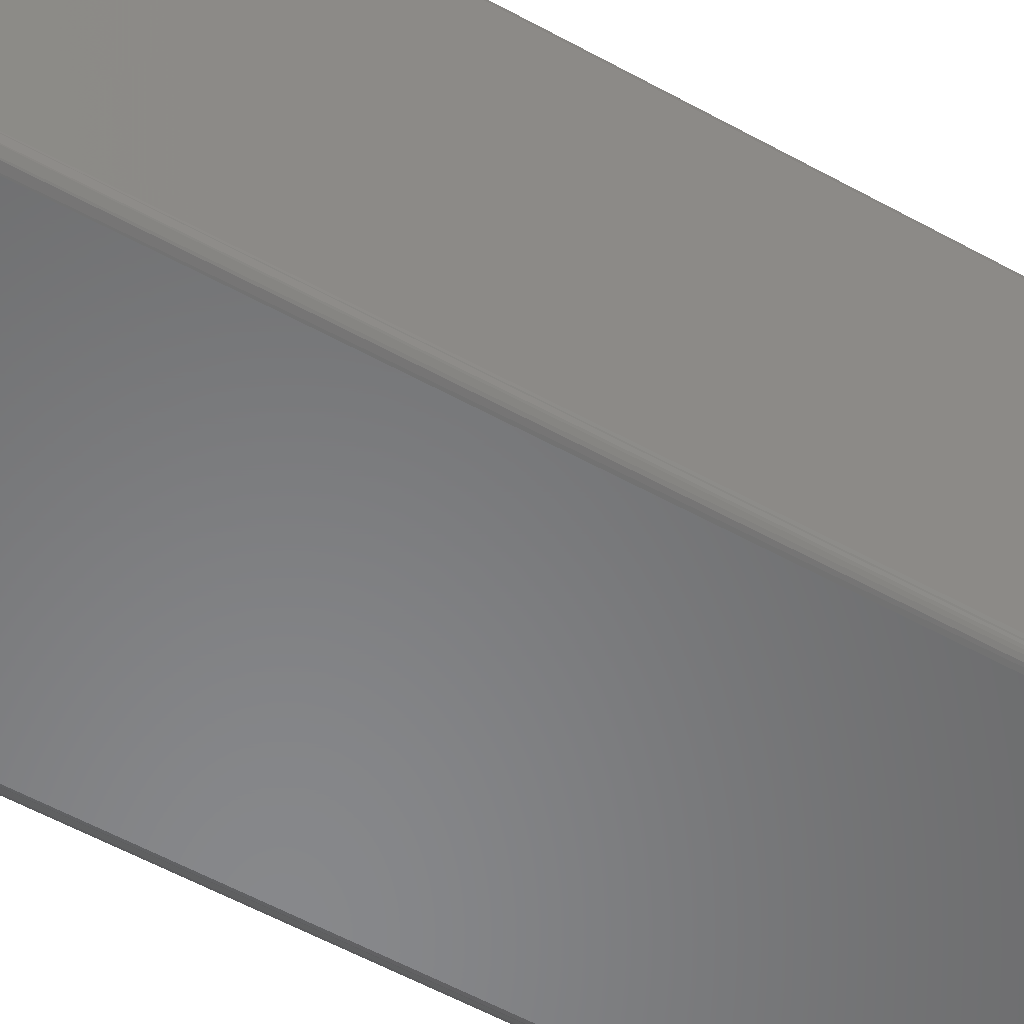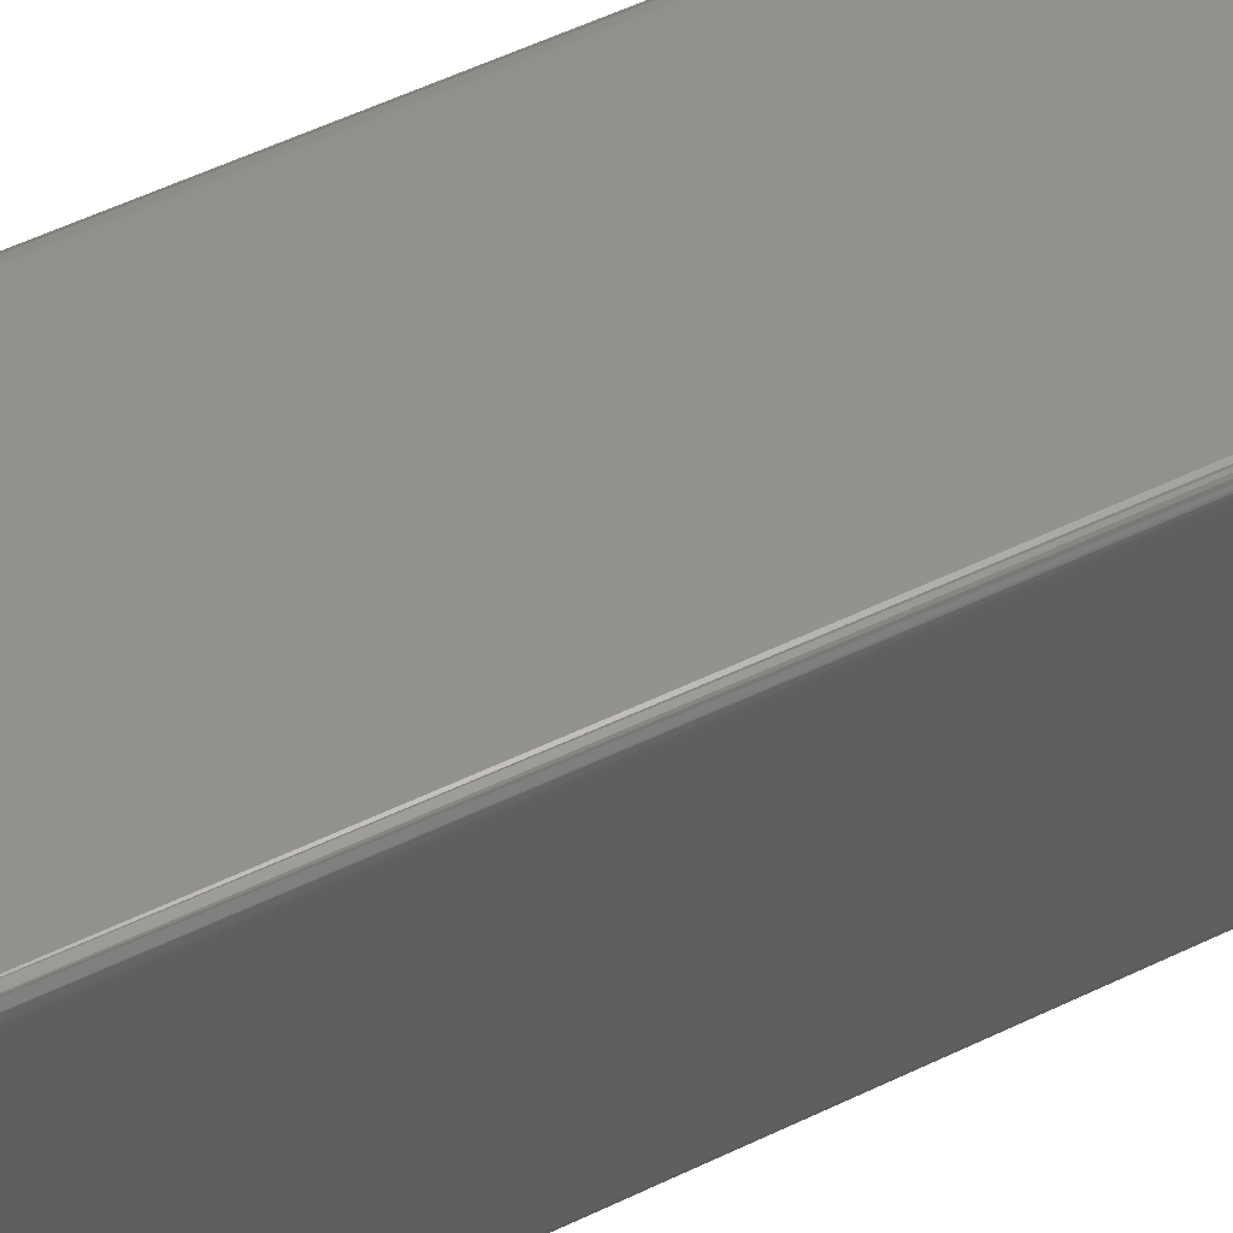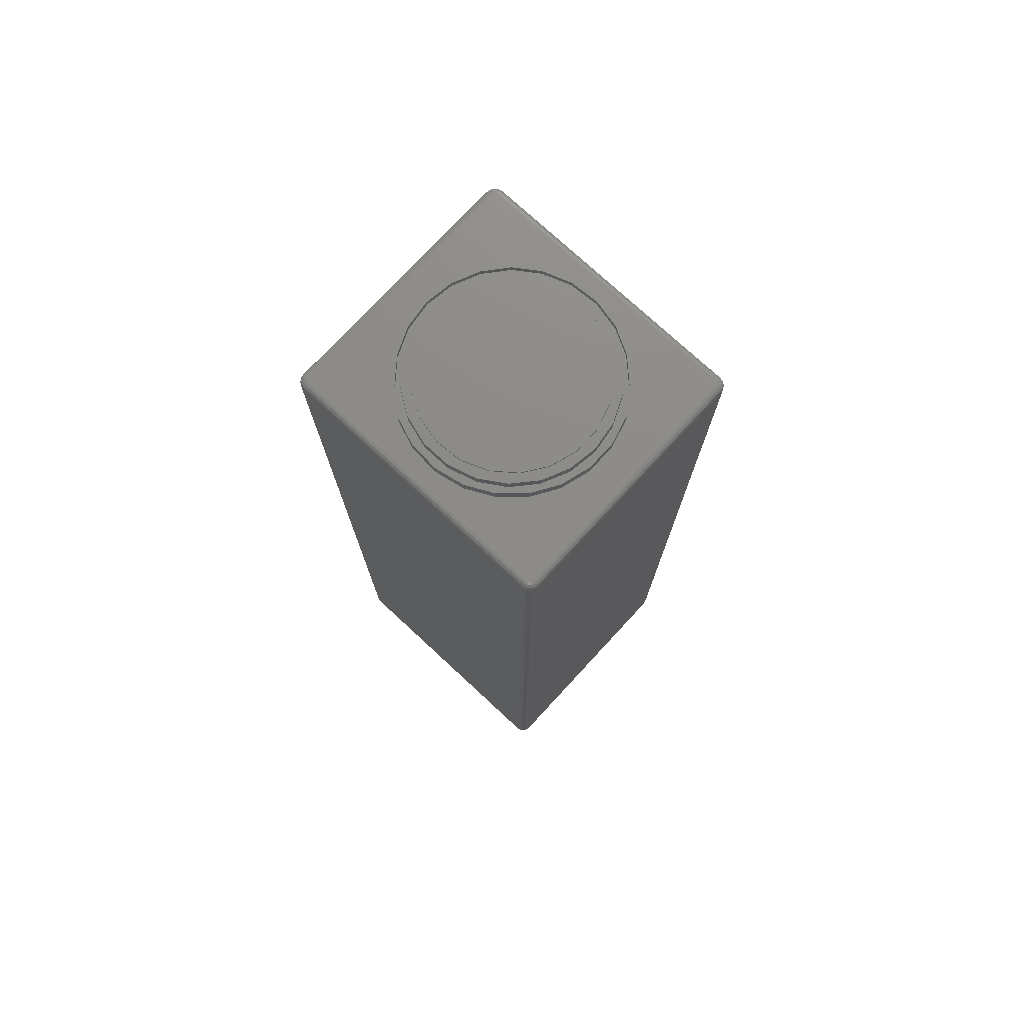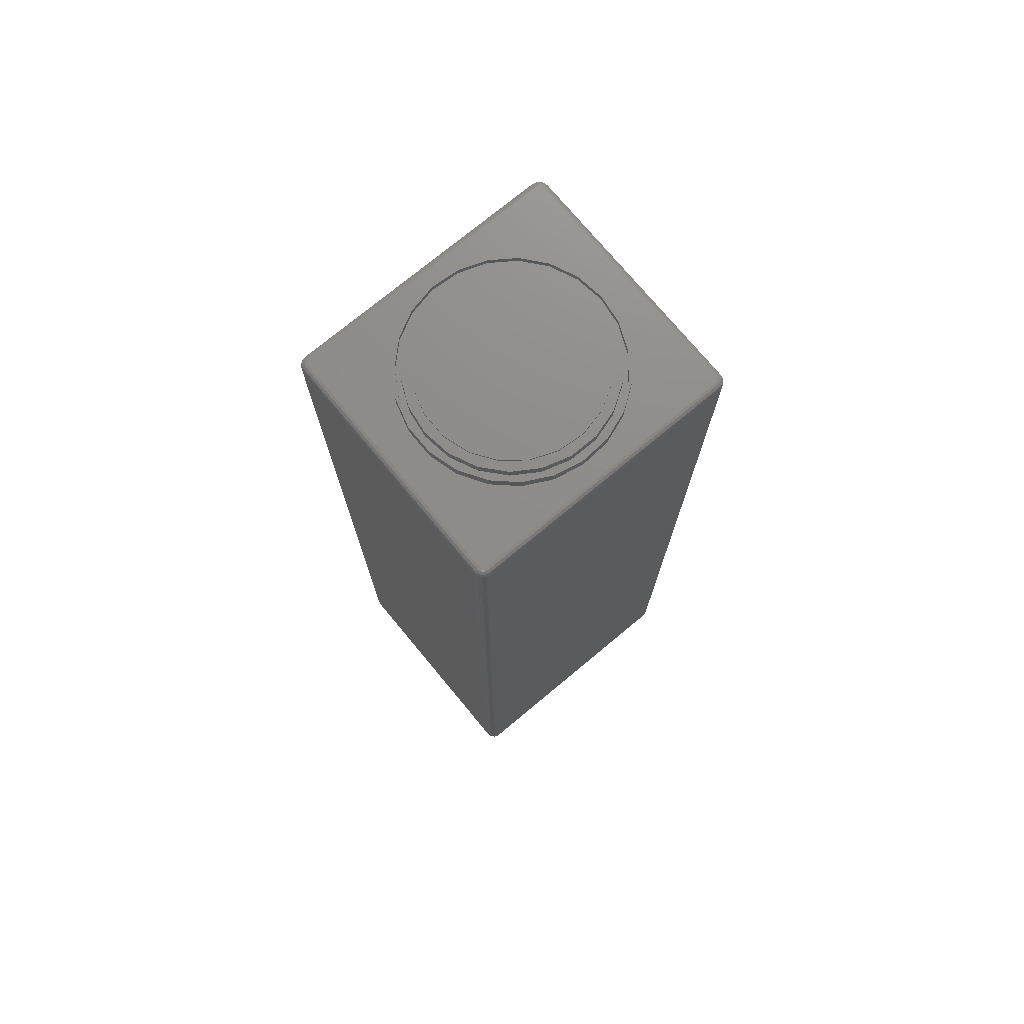
<metadata>
{"format":"stl","ext":"stl","renderer":"f3d","projection":"perspective","resolution":1024,"background":"white","views":[{"elev":-54.6,"azim":-120.6,"up":"+Y"},{"elev":55.2,"azim":-116.9,"up":"+Y"},{"elev":75.7,"azim":-47.2,"up":"+Z"},{"elev":74.5,"azim":50.3,"up":"+Z"}]}
</metadata>
<code>
# stl→obj: 323 verts, 634 faces
v -59 70 152.5
v -59 70 619.5
v 59 70 152.5
v 59 70 619.5
v -64 -65 152.5
v -64 -65 619.5
v -64 65 152.5
v -64 65 619.5
v 59 -70 152.5
v 59 -70 619.5
v -59 -70 152.5
v -59 -70 619.5
v 64 65 152.5
v 64 65 619.5
v 64 -65 152.5
v 64 -65 619.5
v 61.5 -69.33 152.5
v -63.33 67.5 152.5
v -61.5 69.33 152.5
v 63.33 -67.5 152.5
v -61.5 -69.33 152.5
v -63.33 -67.5 152.5
v 63.33 67.5 152.5
v 61.5 69.33 152.5
v -60.85 -65.77 622.5
v -60.41 -66.41 622.5
v -33.13 -40.72 622.5
v -59 -67 622.5
v -20.92 -48.15 622.5
v -7.149 -52.01 622.5
v -59 67 622.5
v -27.28 44.86 622.5
v -14.16 50.55 622.5
v 33.13 -40.72 622.5
v 59 -67 622.5
v 59.77 -66.85 622.5
v -52.38 -3.583 622.5
v -61 -65 622.5
v -49.47 -17.58 622.5
v -59.77 -66.85 622.5
v 59 67 622.5
v 1.664e-13 52.5 622.5
v 61 -65 622.5
v 61 65 622.5
v 52.38 -3.583 622.5
v 51.4 10.68 622.5
v 14.16 50.55 622.5
v 27.28 44.86 622.5
v 59.77 66.85 622.5
v 38.37 35.83 622.5
v 60.41 66.41 622.5
v 60.85 65.77 622.5
v -46.61 24.15 622.5
v -38.37 35.83 622.5
v -61 65 622.5
v -60.41 66.41 622.5
v -60.85 65.77 622.5
v -51.4 10.68 622.5
v -59.77 66.85 622.5
v 20.92 -48.15 622.5
v 7.149 -52.01 622.5
v 49.47 -17.58 622.5
v 42.89 -30.28 622.5
v 60.85 -65.77 622.5
v 60.41 -66.41 622.5
v -42.89 -30.28 622.5
v 46.61 24.15 622.5
v -63.62 66.91 619.5
v -62.54 68.54 619.5
v -63.26 67.45 619.5
v -61.45 69.26 619.5
v -60.91 69.62 619.5
v 60.91 69.62 619.5
v 61.45 69.26 619.5
v 62.54 68.54 619.5
v 63.26 67.45 619.5
v 63.62 66.91 619.5
v -60.91 -69.62 619.5
v -61.45 -69.26 619.5
v -62.54 -68.54 619.5
v -63.26 -67.45 619.5
v -63.62 -66.91 619.5
v 63.62 -66.91 619.5
v 63.26 -67.45 619.5
v 62.54 -68.54 619.5
v 61.45 -69.26 619.5
v 60.91 -69.62 619.5
v -61.3 -67.3 622.2
v -62 -66.24 622.2
v -63.05 -66.68 621.3
v -62.47 -65 622.1
v -63.38 -65 621.3
v -59 -68.47 622.1
v -60.68 -69.05 621.3
v -59 -69.38 621.3
v -60.24 -68 622.2
v -59 -68.25 622.2
v -63.54 -65 621
v -59 -69.54 621
v -60.9 -69.58 620
v -59 -69.95 620
v -63.58 -66.9 620
v -63.95 -65 620
v -62.5 -68.5 620
v -62.1 -68.1 621.3
v -62.25 -65 622.2
v 59 -69.95 620
v 59 -69.54 621
v 59 -69.38 621.3
v 59 -68.47 622.1
v 59 -68.25 622.2
v -63.95 65 620
v -63.54 65 621
v -63.38 65 621.3
v -62.47 65 622.1
v -62.25 65 622.2
v 63.38 -65 621.3
v 63.05 -66.68 621.3
v 63.54 -65 621
v 63.58 -66.9 620
v 63.95 -65 620
v 62.47 -65 622.1
v 60.68 -69.05 621.3
v 62 -66.24 622.2
v 62.25 -65 622.2
v 61.3 -67.3 622.2
v 60.9 -69.58 620
v 60.24 -68 622.2
v 62.5 -68.5 620
v 62.1 -68.1 621.3
v -62 66.24 622.2
v -61.3 67.3 622.2
v -62.1 68.1 621.3
v -60.68 69.05 621.3
v -60.9 69.58 620
v -59 69.54 621
v -59 69.95 620
v -59 69.38 621.3
v -63.05 66.68 621.3
v -63.58 66.9 620
v -62.5 68.5 620
v -60.24 68 622.2
v -59 68.47 622.1
v -59 68.25 622.2
v 63.95 65 620
v 63.54 65 621
v 63.38 65 621.3
v 62.47 65 622.1
v 62.25 65 622.2
v 59 69.95 620
v 59 69.54 621
v 59 69.38 621.3
v 59 68.47 622.1
v 59 68.25 622.2
v 60.24 68 622.2
v 61.3 67.3 622.2
v 62.1 68.1 621.3
v 63.05 66.68 621.3
v 63.58 66.9 620
v 62 66.24 622.2
v 60.68 69.05 621.3
v 60.9 69.58 620
v 62.5 68.5 620
v -33.13 -40.72 628.5
v -42.89 -30.28 628.5
v -49.47 -17.58 628.5
v -52.38 -3.583 628.5
v -51.4 10.68 628.5
v -46.61 24.15 628.5
v -38.37 35.83 628.5
v -27.28 44.86 628.5
v -14.16 50.55 628.5
v 1.792e-13 52.5 628.5
v 1.792e-13 52.5 622.5
v 14.16 50.55 628.5
v 27.28 44.86 628.5
v 38.37 35.83 628.5
v 46.61 24.15 628.5
v 51.4 10.68 628.5
v 52.38 -3.583 628.5
v 49.47 -17.58 628.5
v 42.89 -30.28 628.5
v 33.13 -40.72 628.5
v 20.92 -48.15 628.5
v 7.149 -52.01 628.5
v -7.149 -52.01 628.5
v -20.92 -48.15 628.5
v 34.4 27.43 632
v 24.79 36.35 632
v -8.327e-14 -2.91e-13 632
v 12.97 42.05 632
v 1.367e-13 44 632
v -12.97 42.05 632
v -24.79 36.35 632
v -34.4 27.43 632
v -40.96 16.08 632
v -43.88 3.288 632
v -42.9 -9.791 632
v -19.09 -39.64 632
v -6.558 -43.51 632
v 6.558 -43.51 632
v 19.09 -39.64 632
v 42.9 -9.791 632
v 43.88 3.288 632
v 40.96 16.08 632
v 29.93 -32.25 632
v 38.11 -22 632
v -38.11 -22 632
v -29.93 -32.25 632
v 38.11 -22 631
v 29.93 -32.25 631
v 19.09 -39.64 631
v 6.558 -43.51 631
v -6.558 -43.51 631
v -19.09 -39.64 631
v -29.93 -32.25 631
v -38.11 -22 631
v -42.9 -9.791 631
v -43.88 3.288 631
v -40.96 16.08 631
v -34.4 27.43 631
v -24.79 36.35 631
v -12.97 42.05 631
v 1.367e-13 44 631
v 12.97 42.05 631
v 24.79 36.35 631
v 34.4 27.43 631
v 40.96 16.08 631
v 43.88 3.288 631
v 42.9 -9.791 631
v -13.66 -46.54 631
v -3.198e-13 -48.5 631
v 13.66 -46.54 631
v 26.22 -40.8 631
v 36.65 -31.76 631
v 44.12 -20.15 631
v 48.01 -6.902 631
v 48.01 6.902 631
v 44.12 20.15 631
v 36.65 31.76 631
v 26.22 40.8 631
v 13.66 46.54 631
v 1.26e-13 44 631
v 1.592e-13 48.5 631
v -13.66 46.54 631
v -26.22 40.8 631
v -36.65 31.76 631
v -44.12 20.15 631
v -48.01 6.902 631
v -48.01 -6.902 631
v -44.12 -20.15 631
v -36.65 -31.76 631
v -26.22 -40.8 631
v -13.66 -46.54 625.5
v -26.22 -40.8 625.5
v -36.65 -31.76 625.5
v -44.12 -20.15 625.5
v -48.01 -6.902 625.5
v -48.01 6.902 625.5
v -44.12 20.15 625.5
v -36.65 31.76 625.5
v -26.22 40.8 625.5
v -13.66 46.54 625.5
v 1.592e-13 48.5 625.5
v 13.66 46.54 625.5
v 26.22 40.8 625.5
v 36.65 31.76 625.5
v 44.12 20.15 625.5
v 48.01 6.902 625.5
v 48.01 -6.902 625.5
v 44.12 -20.15 625.5
v 36.65 -31.76 625.5
v 26.22 -40.8 625.5
v 13.66 -46.54 625.5
v -3.198e-13 -48.5 625.5
v -32.19 -39.56 625.5
v -20.32 -46.78 625.5
v -6.944 -50.52 625.5
v 6.944 -50.52 625.5
v 20.32 -46.78 625.5
v 32.19 -39.56 625.5
v 41.67 -29.41 625.5
v 48.06 -17.08 625.5
v 50.88 -3.48 625.5
v 49.93 10.38 625.5
v 45.28 23.46 625.5
v 37.27 34.81 625.5
v 26.5 43.58 625.5
v 13.76 49.11 625.5
v 1.474e-13 48.5 625.5
v 1.717e-13 51 625.5
v -13.76 49.11 625.5
v -26.5 43.58 625.5
v -37.27 34.81 625.5
v -45.28 23.46 625.5
v -49.93 10.38 625.5
v -50.88 -3.48 625.5
v -48.06 -17.08 625.5
v -41.67 -29.41 625.5
v -32.19 -39.56 628.5
v -20.32 -46.78 628.5
v -6.944 -50.52 628.5
v 6.944 -50.52 628.5
v 20.32 -46.78 628.5
v 32.19 -39.56 628.5
v 41.67 -29.41 628.5
v 48.06 -17.08 628.5
v 50.88 -3.48 628.5
v 49.93 10.38 628.5
v 45.28 23.46 628.5
v 37.27 34.81 628.5
v 26.5 43.58 628.5
v 13.76 49.11 628.5
v 1.592e-13 51 625.5
v 1.592e-13 51 628.5
v -13.76 49.11 628.5
v -26.5 43.58 628.5
v -37.27 34.81 628.5
v -45.28 23.46 628.5
v -49.93 10.38 628.5
v -50.88 -3.48 628.5
v -48.06 -17.08 628.5
v -41.67 -29.41 628.5
f 1 2 3
f 3 2 4
f 5 6 7
f 7 6 8
f 9 10 11
f 11 10 12
f 13 14 15
f 15 14 16
f 17 9 15
f 15 9 5
f 15 5 13
f 13 5 1
f 13 1 3
f 7 18 19
f 17 15 20
f 5 7 1
f 1 7 19
f 21 22 11
f 11 22 5
f 11 5 9
f 13 3 23
f 23 3 24
f 25 26 27
f 27 26 28
f 27 28 29
f 29 28 30
f 31 32 33
f 34 35 36
f 37 38 39
f 28 35 30
f 26 40 28
f 41 31 42
f 42 31 33
f 43 44 45
f 45 44 46
f 42 47 41
f 41 47 48
f 41 48 49
f 49 48 50
f 49 50 51
f 51 50 52
f 53 54 55
f 55 54 56
f 55 56 57
f 38 37 55
f 55 37 58
f 55 58 53
f 32 31 54
f 54 31 59
f 54 59 56
f 34 60 35
f 35 60 61
f 35 61 30
f 45 62 43
f 43 62 63
f 43 63 64
f 64 63 34
f 64 34 65
f 65 34 36
f 25 27 38
f 38 27 66
f 38 66 39
f 52 50 44
f 44 50 67
f 44 67 46
f 8 68 7
f 7 68 18
f 69 19 70
f 70 19 18
f 70 18 68
f 1 19 71
f 71 19 69
f 2 1 72
f 72 1 71
f 4 73 3
f 3 73 24
f 23 24 74
f 74 24 73
f 74 75 23
f 23 75 76
f 23 76 13
f 13 76 77
f 13 77 14
f 11 78 21
f 21 78 79
f 21 79 80
f 11 12 78
f 21 80 22
f 22 80 81
f 22 81 5
f 5 81 82
f 5 82 6
f 15 83 20
f 20 83 84
f 20 84 85
f 15 16 83
f 20 85 17
f 17 85 86
f 17 86 9
f 9 86 87
f 9 87 10
f 40 26 88
f 88 26 89
f 88 89 90
f 90 89 91
f 90 91 92
f 93 94 95
f 28 96 97
f 90 92 98
f 26 25 89
f 99 100 101
f 82 102 6
f 6 102 103
f 80 79 100
f 100 79 78
f 100 78 101
f 101 78 12
f 81 80 104
f 104 80 100
f 104 100 94
f 94 100 99
f 94 99 95
f 28 40 96
f 96 40 88
f 96 88 105
f 105 88 90
f 105 90 102
f 102 90 98
f 102 98 103
f 82 81 102
f 102 81 104
f 102 104 105
f 105 104 94
f 105 94 96
f 96 94 93
f 96 93 97
f 91 89 106
f 106 89 25
f 106 25 38
f 12 10 101
f 101 10 107
f 101 107 99
f 99 107 108
f 99 108 95
f 95 108 109
f 95 109 93
f 93 109 110
f 93 110 97
f 97 110 111
f 97 111 28
f 28 111 35
f 8 6 112
f 112 6 103
f 112 103 113
f 113 103 98
f 113 98 114
f 114 98 92
f 114 92 115
f 115 92 91
f 115 91 116
f 116 91 106
f 116 106 55
f 55 106 38
f 117 118 119
f 119 118 120
f 119 120 121
f 121 120 83
f 121 83 16
f 122 118 117
f 123 109 108
f 43 124 125
f 64 65 126
f 87 127 10
f 10 127 107
f 83 120 84
f 84 120 85
f 123 126 128
f 128 126 65
f 128 65 36
f 86 85 129
f 129 85 120
f 129 120 118
f 43 64 124
f 124 64 126
f 124 126 130
f 130 126 123
f 130 123 127
f 127 123 108
f 127 108 107
f 109 123 110
f 110 123 128
f 110 128 111
f 111 128 36
f 111 36 35
f 87 86 127
f 127 86 129
f 127 129 130
f 130 129 118
f 130 118 124
f 124 118 122
f 124 122 125
f 55 57 131
f 131 57 132
f 131 132 133
f 133 132 134
f 133 134 135
f 135 134 136
f 135 136 137
f 55 131 116
f 57 56 132
f 134 138 136
f 115 139 114
f 68 140 70
f 70 140 69
f 72 135 2
f 2 135 137
f 71 69 141
f 141 69 140
f 141 140 139
f 134 132 142
f 142 132 56
f 142 56 59
f 138 134 143
f 143 134 142
f 143 142 144
f 144 142 59
f 144 59 31
f 114 139 113
f 113 139 140
f 113 140 112
f 112 140 68
f 112 68 8
f 72 71 135
f 135 71 141
f 135 141 133
f 133 141 139
f 133 139 131
f 131 139 115
f 131 115 116
f 16 14 121
f 121 14 145
f 121 145 119
f 119 145 146
f 119 146 117
f 117 146 147
f 117 147 122
f 122 147 148
f 122 148 125
f 125 148 149
f 125 149 43
f 43 149 44
f 4 2 150
f 150 2 137
f 150 137 151
f 151 137 136
f 151 136 152
f 152 136 138
f 152 138 153
f 153 138 143
f 153 143 154
f 154 143 144
f 154 144 41
f 41 144 31
f 41 49 155
f 155 49 156
f 155 156 157
f 157 156 158
f 157 158 159
f 159 158 146
f 159 146 145
f 158 147 146
f 51 52 160
f 153 161 152
f 41 155 154
f 151 162 150
f 77 159 14
f 14 159 145
f 148 160 149
f 149 160 52
f 149 52 44
f 75 74 162
f 162 74 73
f 162 73 150
f 150 73 4
f 76 75 163
f 163 75 162
f 163 162 161
f 161 162 151
f 161 151 152
f 49 51 156
f 156 51 160
f 156 160 158
f 158 160 148
f 158 148 147
f 77 76 159
f 159 76 163
f 159 163 157
f 157 163 161
f 157 161 155
f 155 161 153
f 155 153 154
f 29 164 27
f 27 164 165
f 27 165 66
f 66 165 166
f 66 166 39
f 39 166 167
f 39 167 37
f 37 167 168
f 37 168 58
f 58 168 169
f 58 169 53
f 53 169 170
f 53 170 54
f 54 170 171
f 54 171 32
f 32 171 172
f 32 172 33
f 33 172 173
f 33 173 174
f 174 173 175
f 174 175 47
f 47 175 176
f 47 176 48
f 48 176 177
f 48 177 50
f 50 177 178
f 50 178 67
f 67 178 179
f 67 179 46
f 46 179 180
f 46 180 45
f 45 180 181
f 45 181 62
f 62 181 182
f 62 182 63
f 63 182 183
f 63 183 34
f 34 183 184
f 34 184 60
f 60 184 185
f 60 185 61
f 61 185 186
f 61 186 30
f 30 186 187
f 30 187 29
f 29 187 164
f 188 189 190
f 190 189 191
f 190 191 192
f 192 193 190
f 190 193 194
f 190 194 195
f 195 196 190
f 190 196 197
f 190 197 198
f 199 200 190
f 190 200 201
f 190 201 202
f 203 204 190
f 190 204 205
f 190 205 188
f 202 206 190
f 190 206 207
f 190 207 203
f 198 208 190
f 190 208 209
f 190 209 199
f 210 206 211
f 211 206 202
f 211 202 212
f 212 202 201
f 212 201 213
f 213 201 200
f 213 200 214
f 214 200 199
f 214 199 215
f 215 199 209
f 215 209 216
f 216 209 208
f 216 208 217
f 217 208 198
f 217 198 218
f 218 198 197
f 218 197 219
f 219 197 196
f 219 196 220
f 220 196 195
f 220 195 221
f 221 195 194
f 221 194 222
f 222 194 193
f 222 193 223
f 223 193 192
f 223 192 224
f 224 192 191
f 224 191 225
f 225 191 189
f 225 189 226
f 226 189 188
f 226 188 227
f 227 188 205
f 227 205 228
f 228 205 204
f 228 204 229
f 229 204 203
f 229 203 230
f 230 203 207
f 230 207 210
f 210 207 206
f 231 232 213
f 213 232 233
f 213 233 212
f 212 233 234
f 212 234 211
f 211 234 235
f 211 235 210
f 210 235 236
f 210 236 230
f 230 236 237
f 230 237 229
f 229 237 238
f 229 238 228
f 228 238 239
f 228 239 227
f 227 239 240
f 227 240 226
f 226 240 241
f 226 241 225
f 225 241 242
f 225 242 243
f 243 242 244
f 243 244 223
f 223 244 245
f 223 245 222
f 222 245 246
f 222 246 221
f 221 246 247
f 221 247 220
f 220 247 248
f 220 248 219
f 219 248 249
f 219 249 218
f 218 249 250
f 218 250 217
f 217 250 251
f 217 251 216
f 216 251 252
f 216 252 215
f 215 252 253
f 215 253 214
f 214 253 231
f 214 231 213
f 254 253 255
f 255 253 252
f 255 252 256
f 256 252 251
f 256 251 257
f 257 251 250
f 257 250 258
f 258 250 249
f 258 249 259
f 259 249 248
f 259 248 260
f 260 248 247
f 260 247 261
f 261 247 246
f 261 246 262
f 262 246 245
f 262 245 263
f 263 245 244
f 263 244 264
f 264 244 242
f 264 242 265
f 265 242 241
f 265 241 266
f 266 241 240
f 266 240 267
f 267 240 239
f 267 239 268
f 268 239 238
f 268 238 269
f 269 238 237
f 269 237 270
f 270 237 236
f 270 236 271
f 271 236 235
f 271 235 272
f 272 235 234
f 272 234 273
f 273 234 233
f 273 233 274
f 274 233 232
f 274 232 275
f 275 232 231
f 275 231 254
f 254 231 253
f 256 276 255
f 255 276 277
f 255 277 254
f 254 277 278
f 254 278 275
f 275 278 279
f 275 279 274
f 274 279 280
f 274 280 273
f 273 280 281
f 273 281 272
f 272 281 282
f 272 282 271
f 271 282 283
f 271 283 270
f 270 283 284
f 270 284 269
f 269 284 285
f 269 285 268
f 268 285 286
f 268 286 267
f 267 286 287
f 267 287 266
f 266 287 288
f 266 288 265
f 265 288 289
f 265 289 290
f 290 289 291
f 290 291 263
f 263 291 292
f 263 292 262
f 262 292 293
f 262 293 261
f 261 293 294
f 261 294 260
f 260 294 295
f 260 295 259
f 259 295 296
f 259 296 258
f 258 296 297
f 258 297 257
f 257 297 298
f 257 298 256
f 256 298 299
f 256 299 276
f 276 300 277
f 277 300 301
f 277 301 278
f 278 301 302
f 278 302 279
f 279 302 303
f 279 303 280
f 280 303 304
f 280 304 281
f 281 304 305
f 281 305 282
f 282 305 306
f 282 306 283
f 283 306 307
f 283 307 284
f 284 307 308
f 284 308 285
f 285 308 309
f 285 309 286
f 286 309 310
f 286 310 287
f 287 310 311
f 287 311 288
f 288 311 312
f 288 312 289
f 289 312 313
f 289 313 314
f 314 313 315
f 314 315 292
f 292 315 316
f 292 316 293
f 293 316 317
f 293 317 294
f 294 317 318
f 294 318 295
f 295 318 319
f 295 319 296
f 296 319 320
f 296 320 297
f 297 320 321
f 297 321 298
f 298 321 322
f 298 322 299
f 299 322 323
f 299 323 276
f 276 323 300
f 187 301 164
f 164 301 300
f 164 300 165
f 165 300 323
f 165 323 166
f 166 323 322
f 166 322 167
f 167 322 321
f 167 321 168
f 168 321 320
f 168 320 169
f 169 320 319
f 169 319 170
f 170 319 318
f 170 318 171
f 171 318 317
f 171 317 172
f 172 317 316
f 172 316 173
f 173 316 315
f 173 315 175
f 175 315 313
f 175 313 176
f 176 313 312
f 176 312 177
f 177 312 311
f 177 311 178
f 178 311 310
f 178 310 179
f 179 310 309
f 179 309 180
f 180 309 308
f 180 308 181
f 181 308 307
f 181 307 182
f 182 307 306
f 182 306 183
f 183 306 305
f 183 305 184
f 184 305 304
f 184 304 185
f 185 304 303
f 185 303 186
f 186 303 302
f 186 302 187
f 187 302 301

</code>
